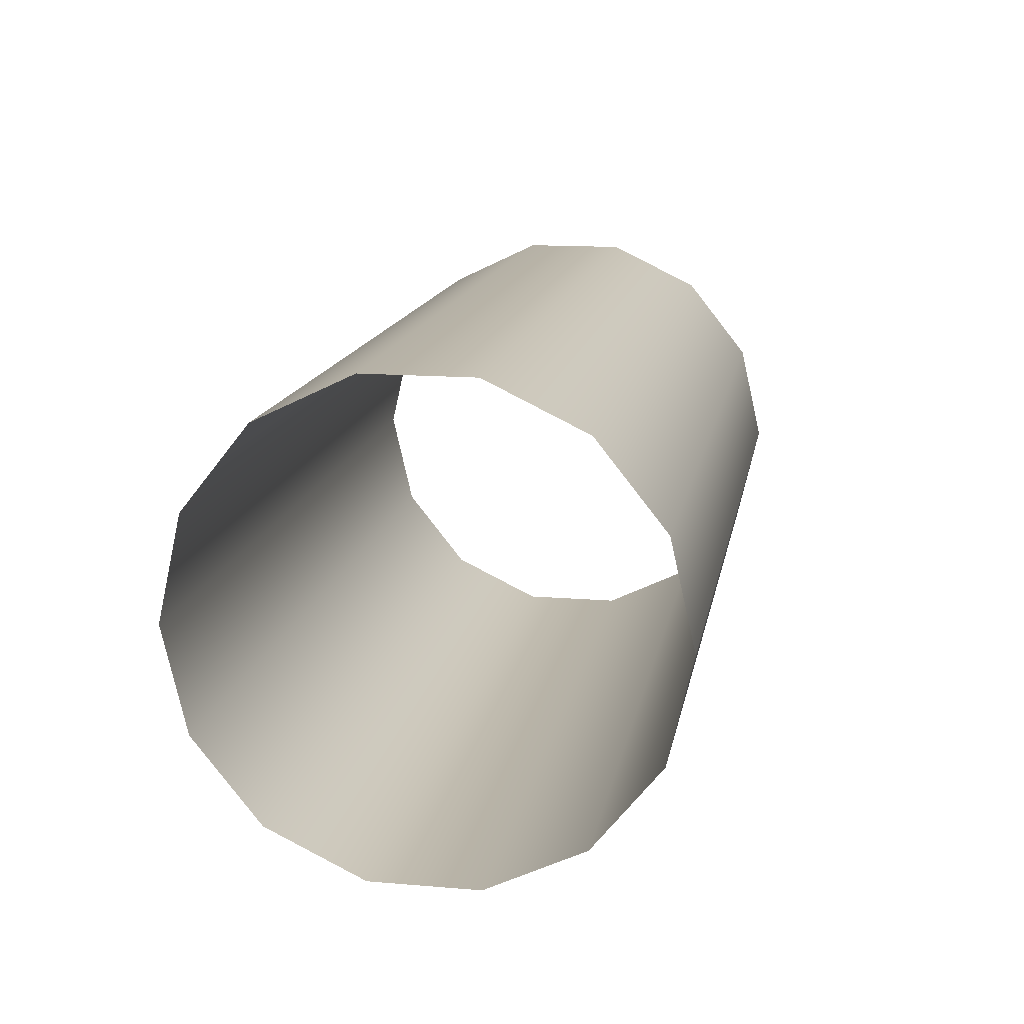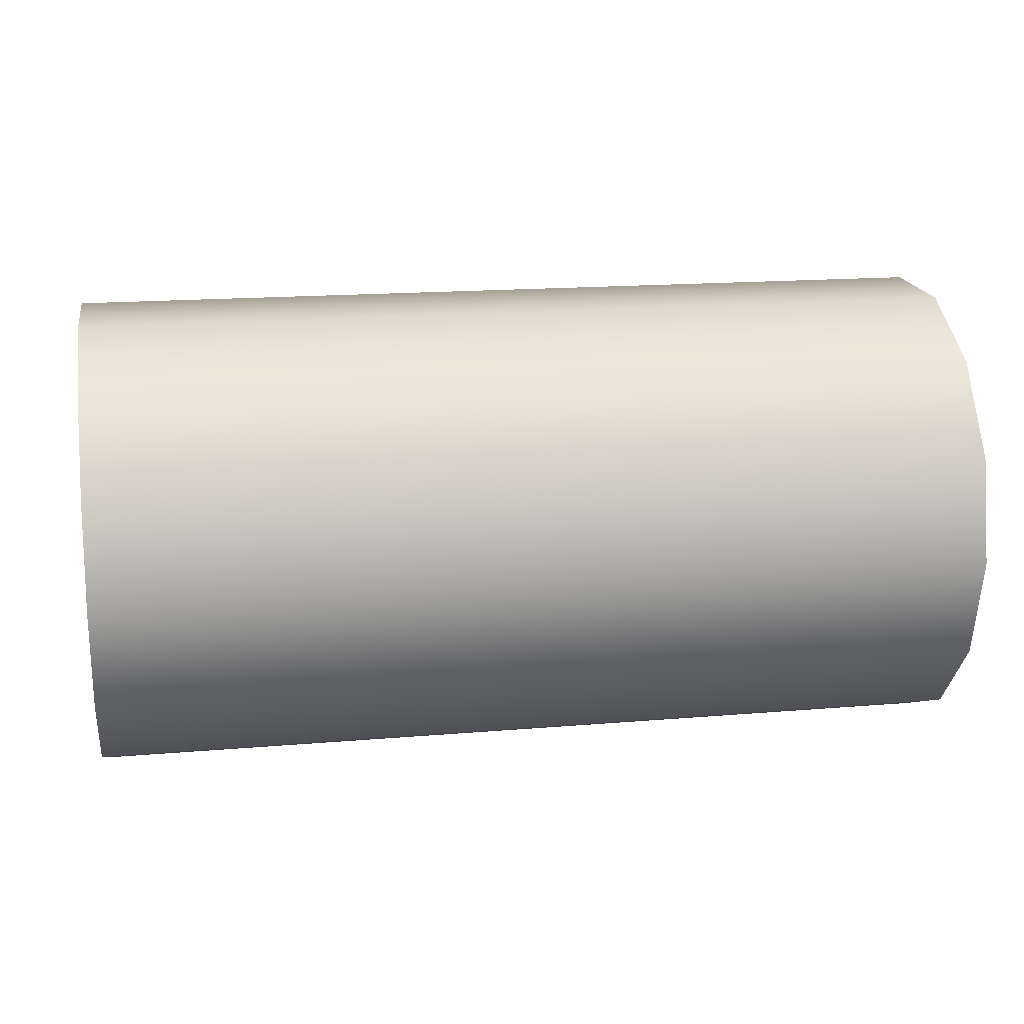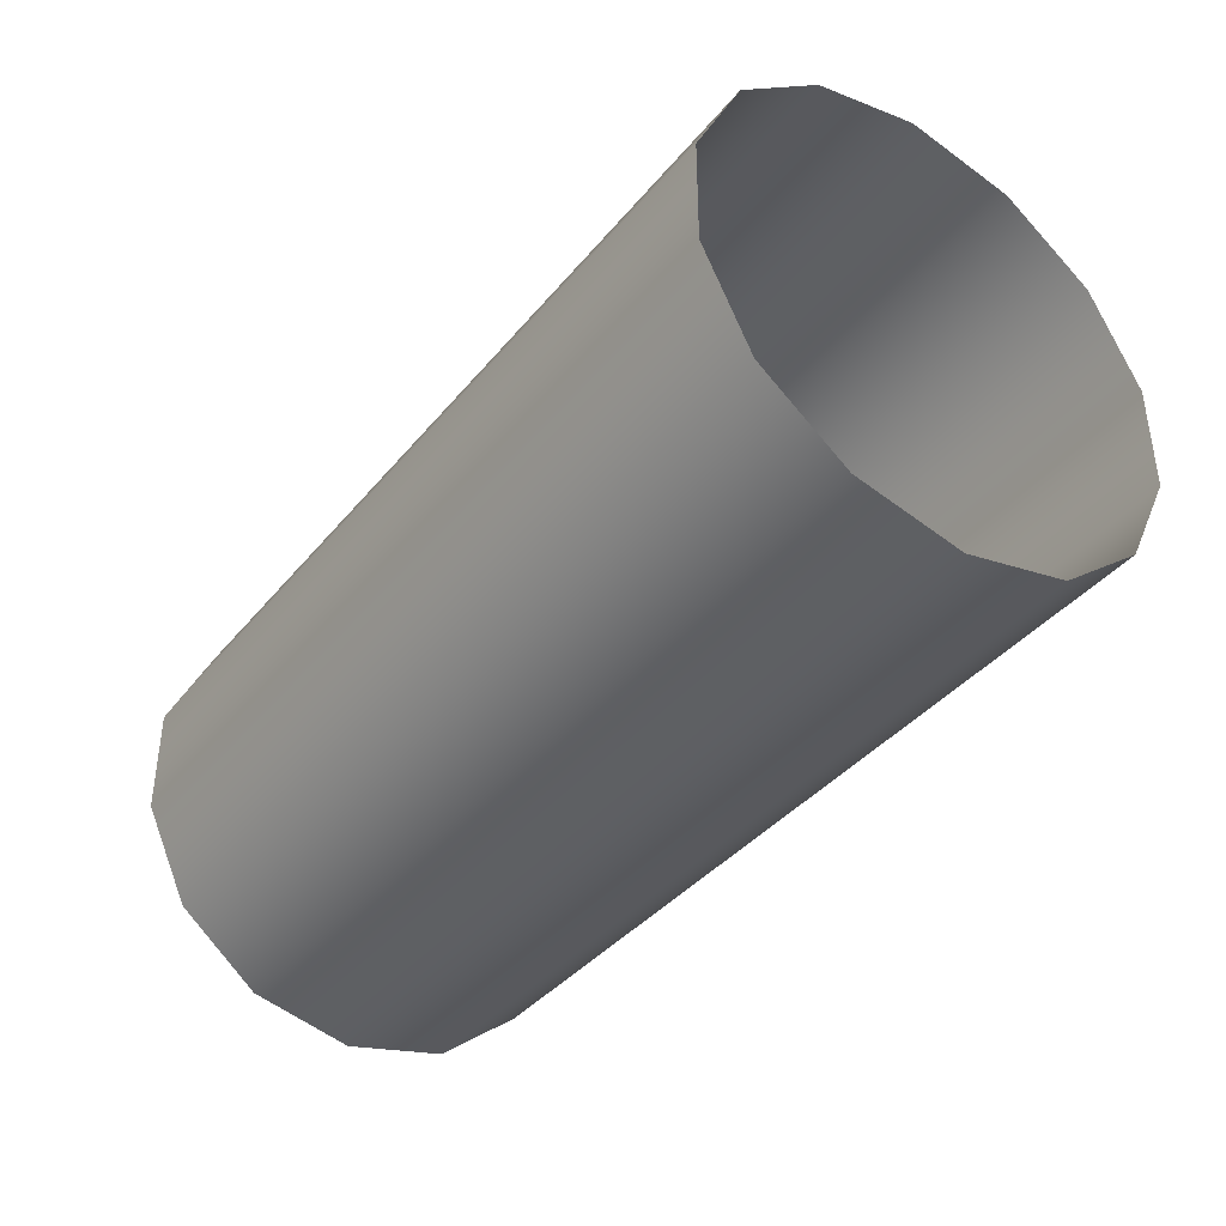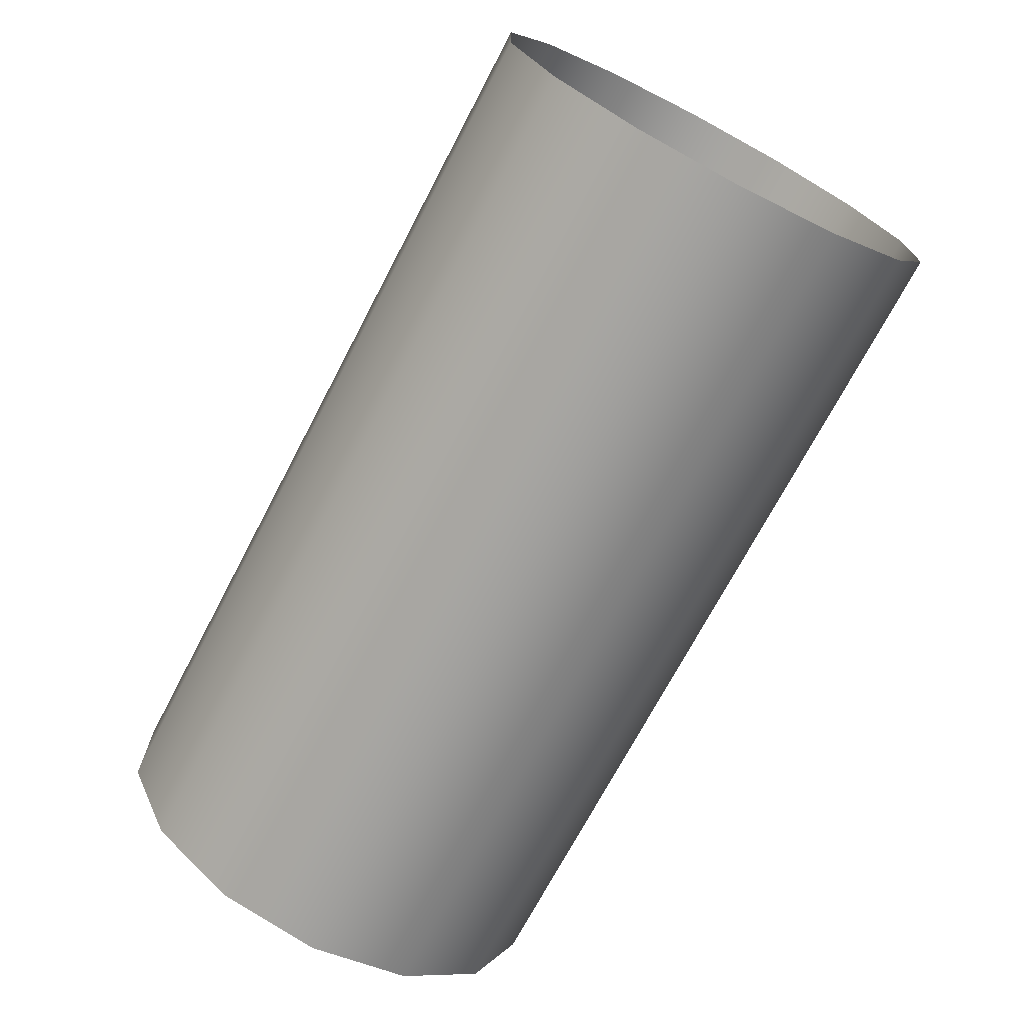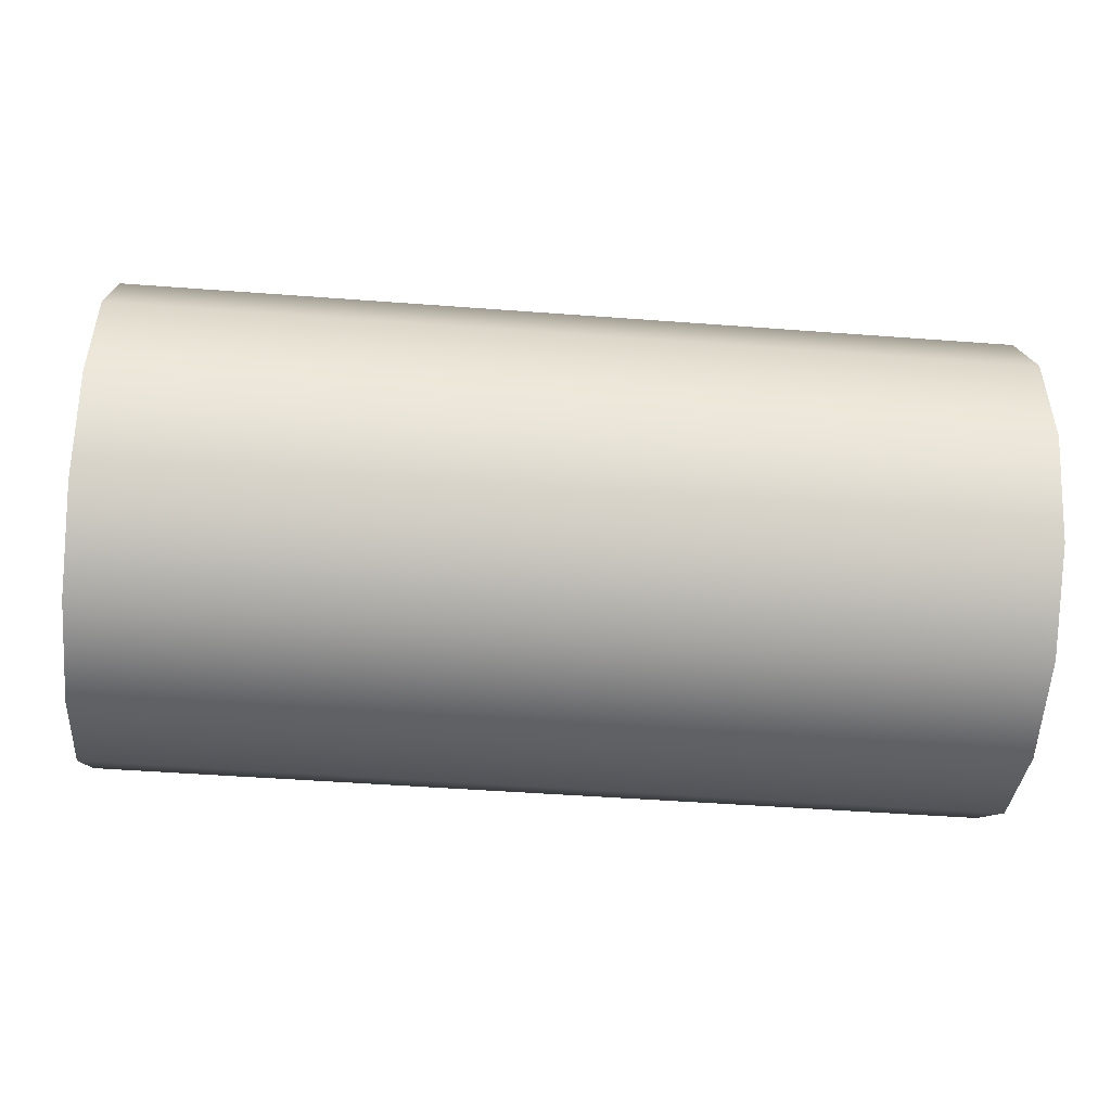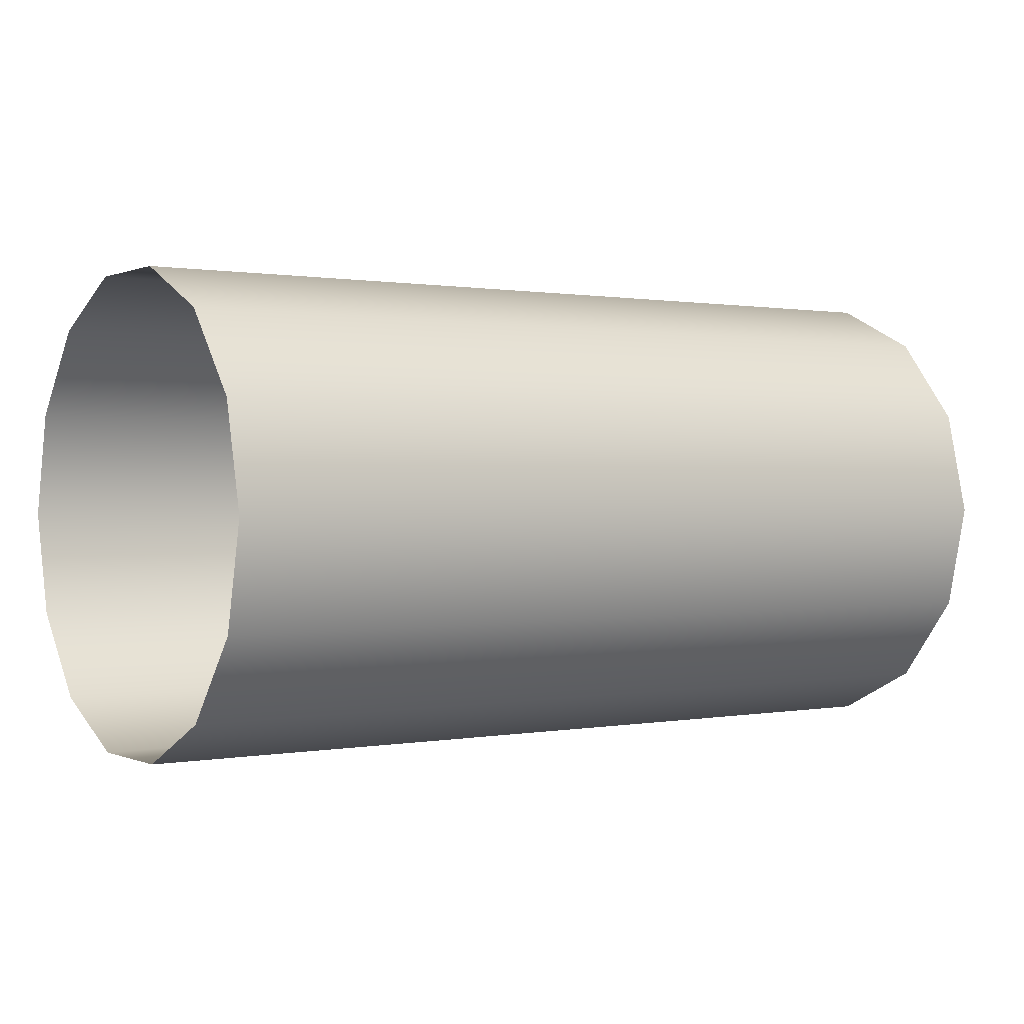
<metadata>
{"format":"obj","ext":"obj","renderer":"f3d","projection":"perspective","resolution":1024,"background":"white","views":[{"elev":14.5,"azim":-79.7,"up":"+Y"},{"elev":18.4,"azim":170.3,"up":"+Y"},{"elev":-39.0,"azim":55.3,"up":"+Z"},{"elev":-71.1,"azim":-117.4,"up":"+Z"},{"elev":-48.1,"azim":175.4,"up":"+Z"},{"elev":0.3,"azim":-34.0,"up":"+Y"}]}
</metadata>
<code>
o Inputs_of_48757_-_[ADEL.]
v 0.4867 -0.8507 -4.462
v 0.4867 -0.8483 -4.464
v 0.4867 -0.8469 -4.466
v 0.4867 -0.8469 -4.47
v 0.4867 -0.8483 -4.472
v 0.4867 -0.8507 -4.474
v 0.4868 -0.8538 -4.475
v 0.4868 -0.8568 -4.474
v 0.4868 -0.8592 -4.472
v 0.4868 -0.8606 -4.47
v 0.4868 -0.8606 -4.466
v 0.4868 -0.8592 -4.464
v 0.4868 -0.8568 -4.462
v 0.4868 -0.8538 -4.461
v 0.4608 -0.8508 -4.462
v 0.4608 -0.8484 -4.464
v 0.4608 -0.847 -4.466
v 0.4608 -0.847 -4.47
v 0.4608 -0.8484 -4.472
v 0.4608 -0.8508 -4.474
v 0.4608 -0.8538 -4.475
v 0.4608 -0.8569 -4.474
v 0.4608 -0.8593 -4.472
v 0.4608 -0.8607 -4.47
v 0.4608 -0.8607 -4.466
v 0.4608 -0.8593 -4.464
v 0.4608 -0.8569 -4.462
v 0.4608 -0.8538 -4.461
f 1 15 28 14
f 2 16 15 1
f 3 17 16 2
f 4 18 17 3
f 5 19 18 4
f 6 20 19 5
f 7 21 20 6
f 8 22 21 7
f 9 23 22 8
f 10 24 23 9
f 11 25 24 10
f 12 26 25 11
f 13 27 26 12
f 14 28 27 13

</code>
